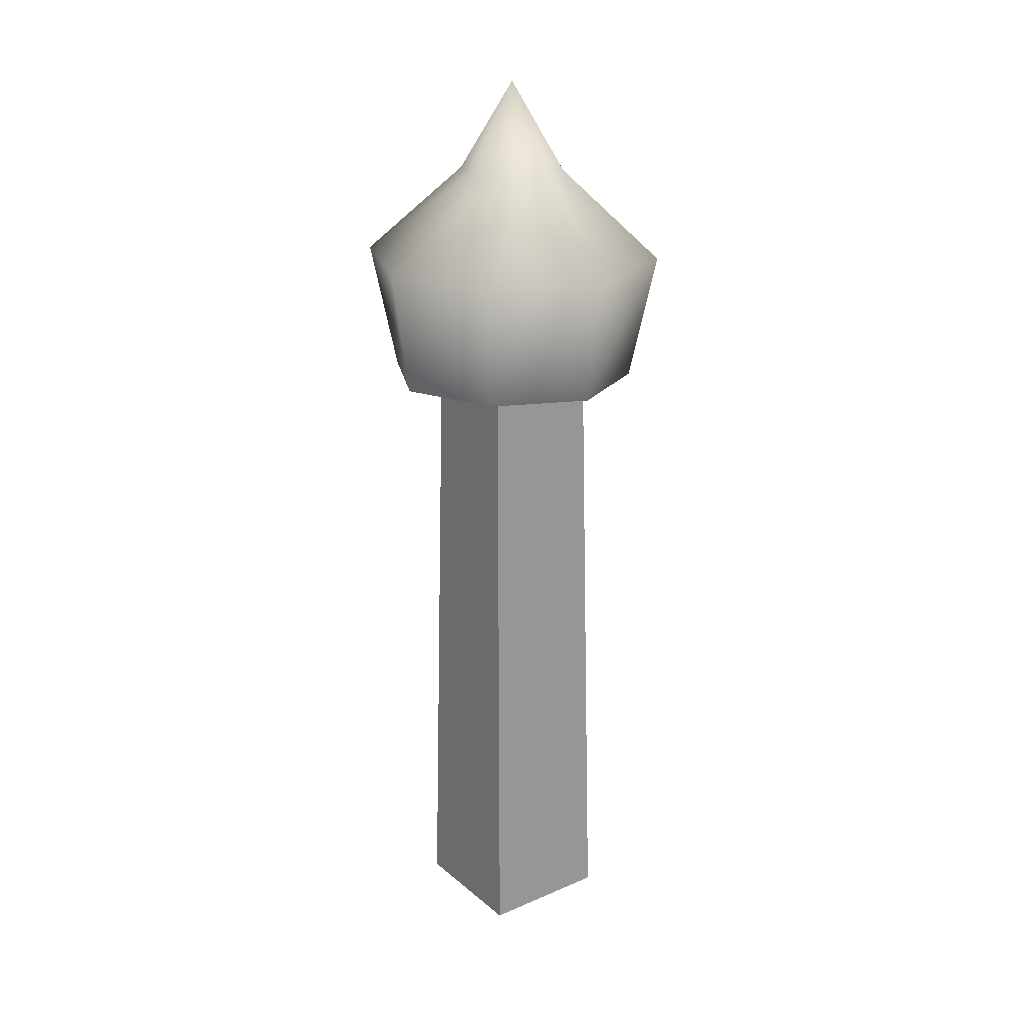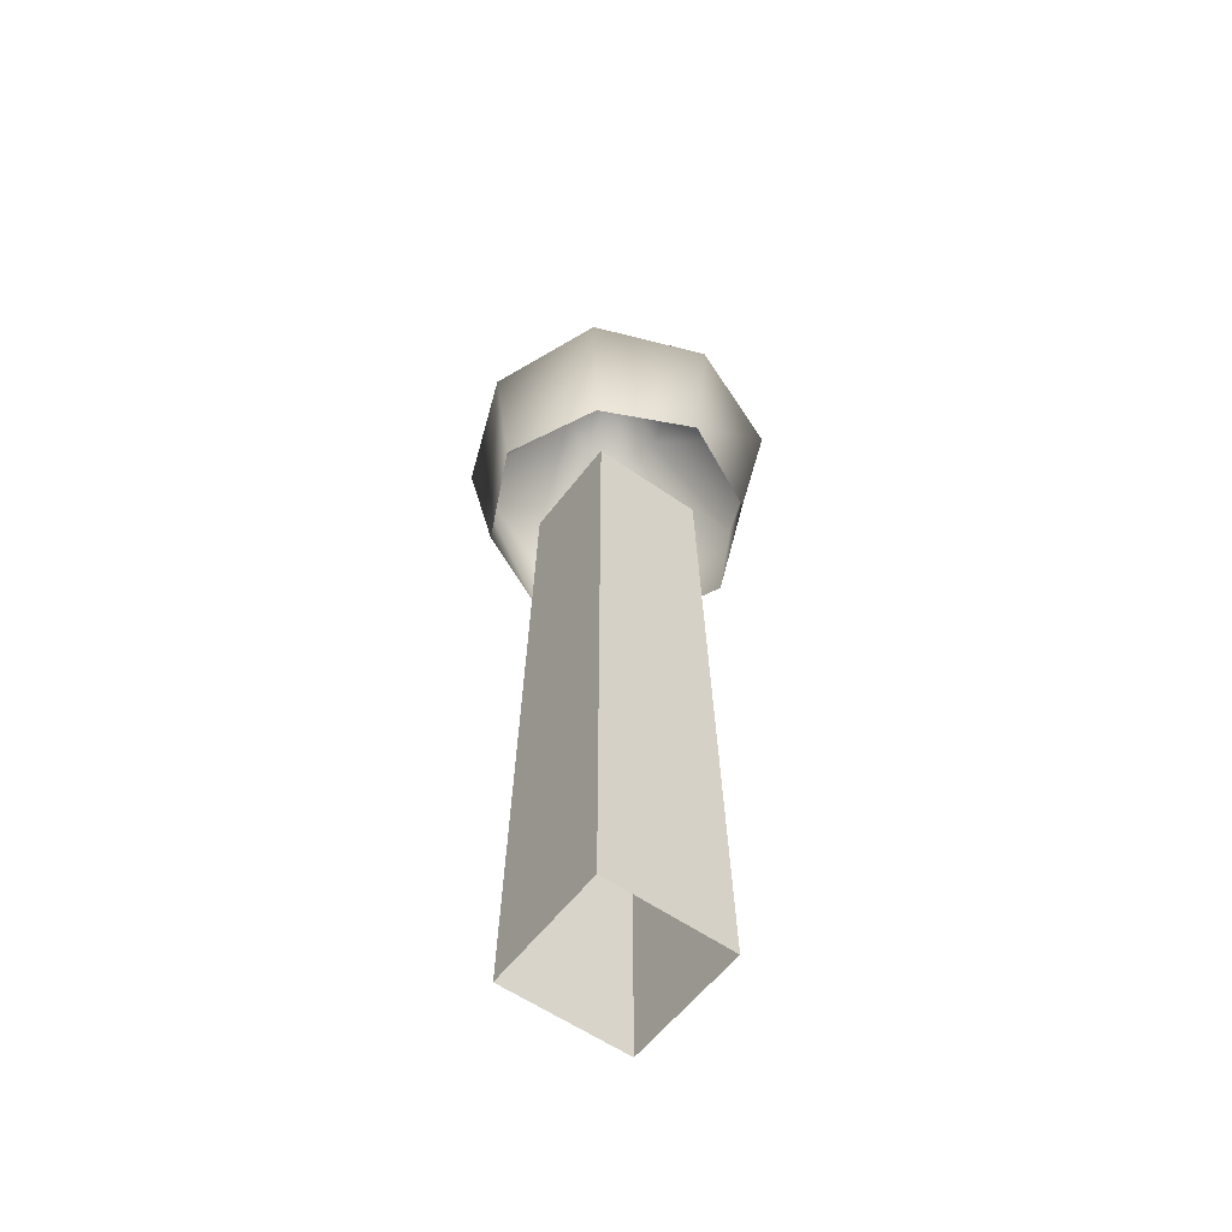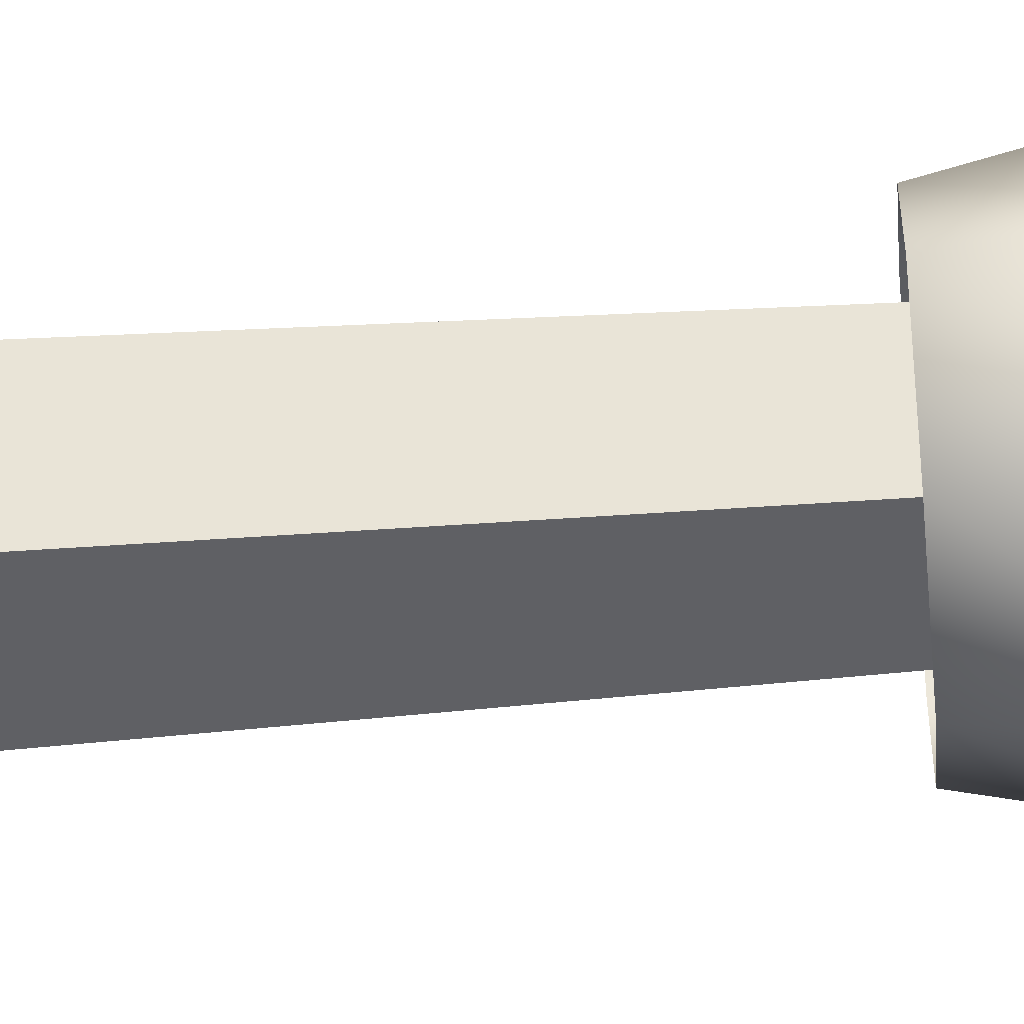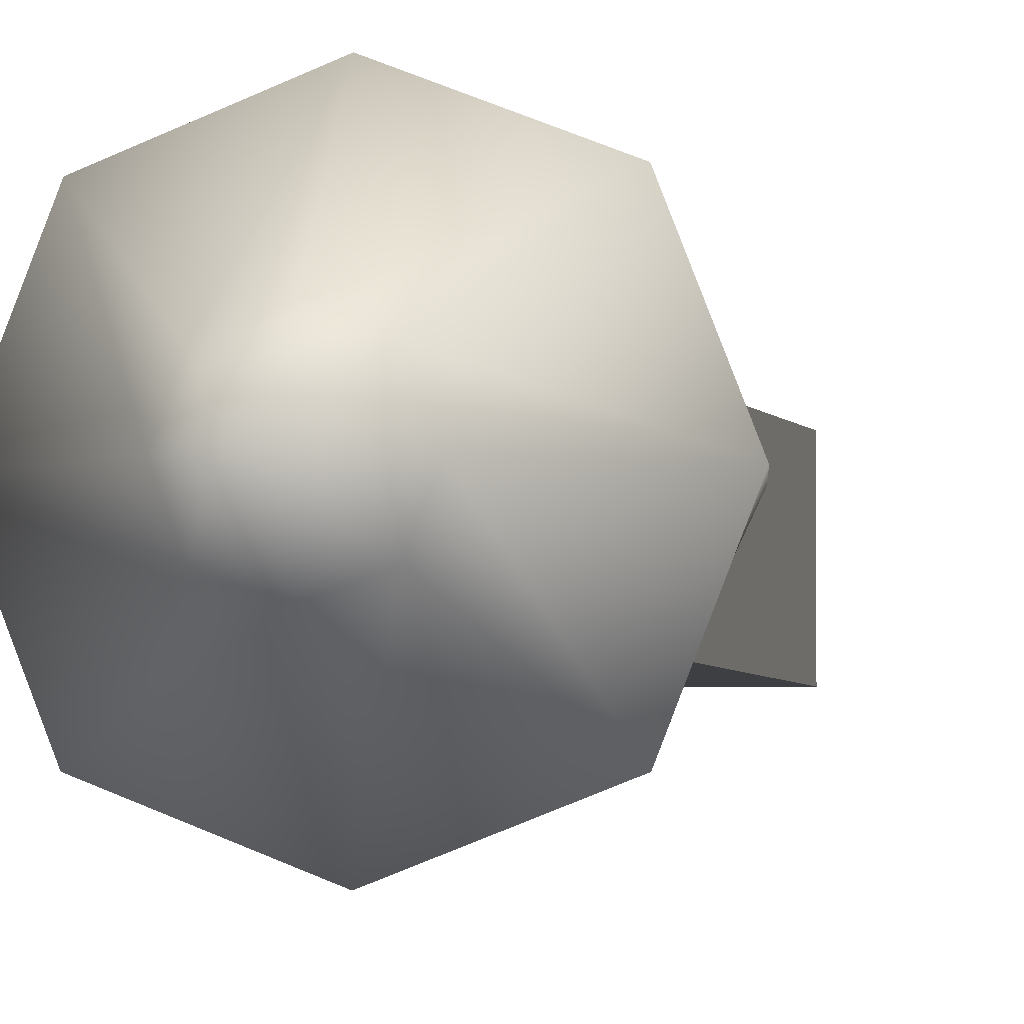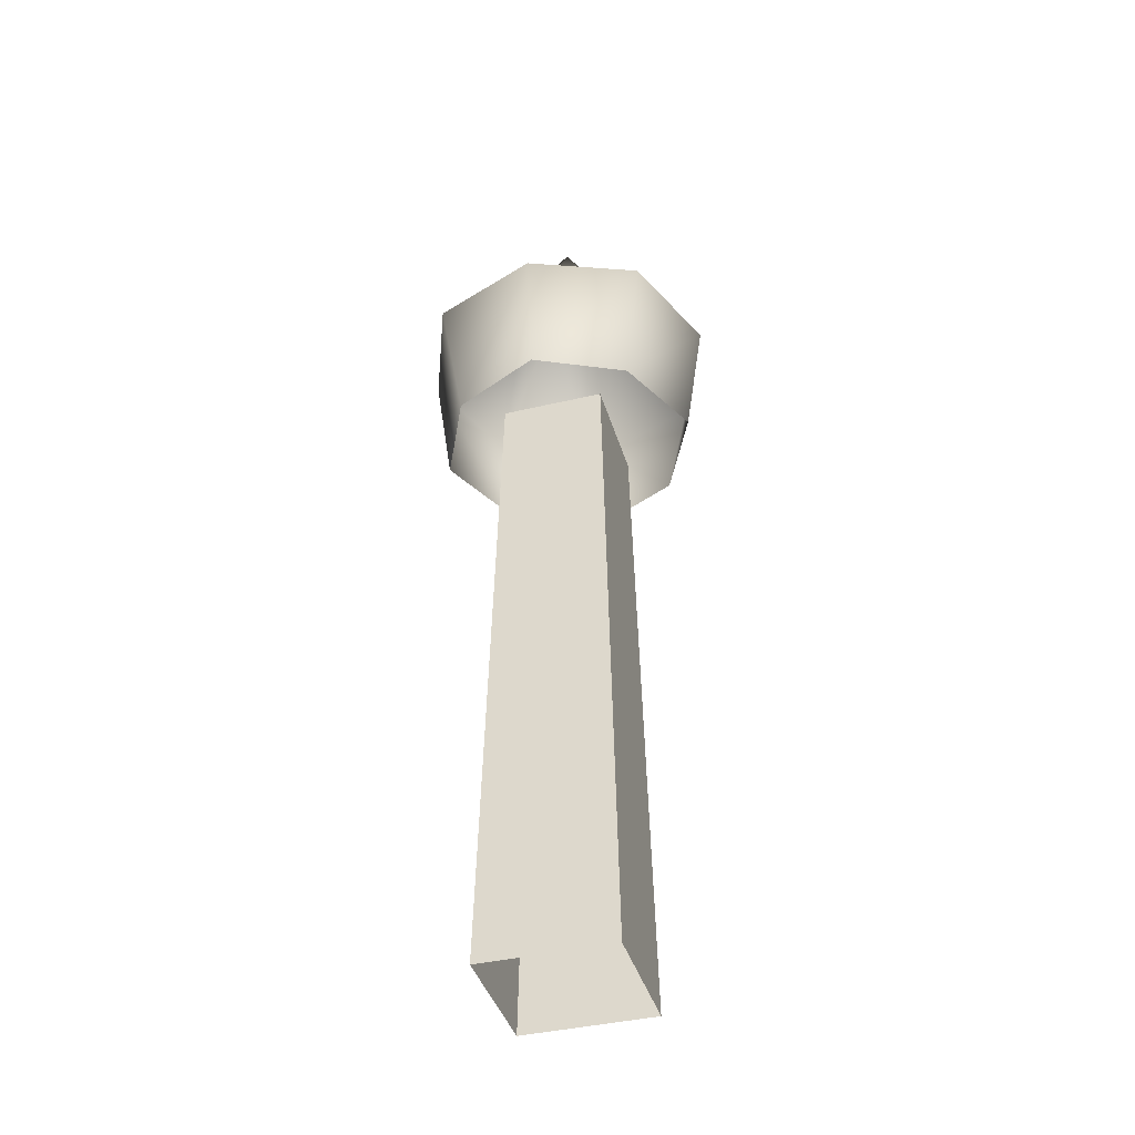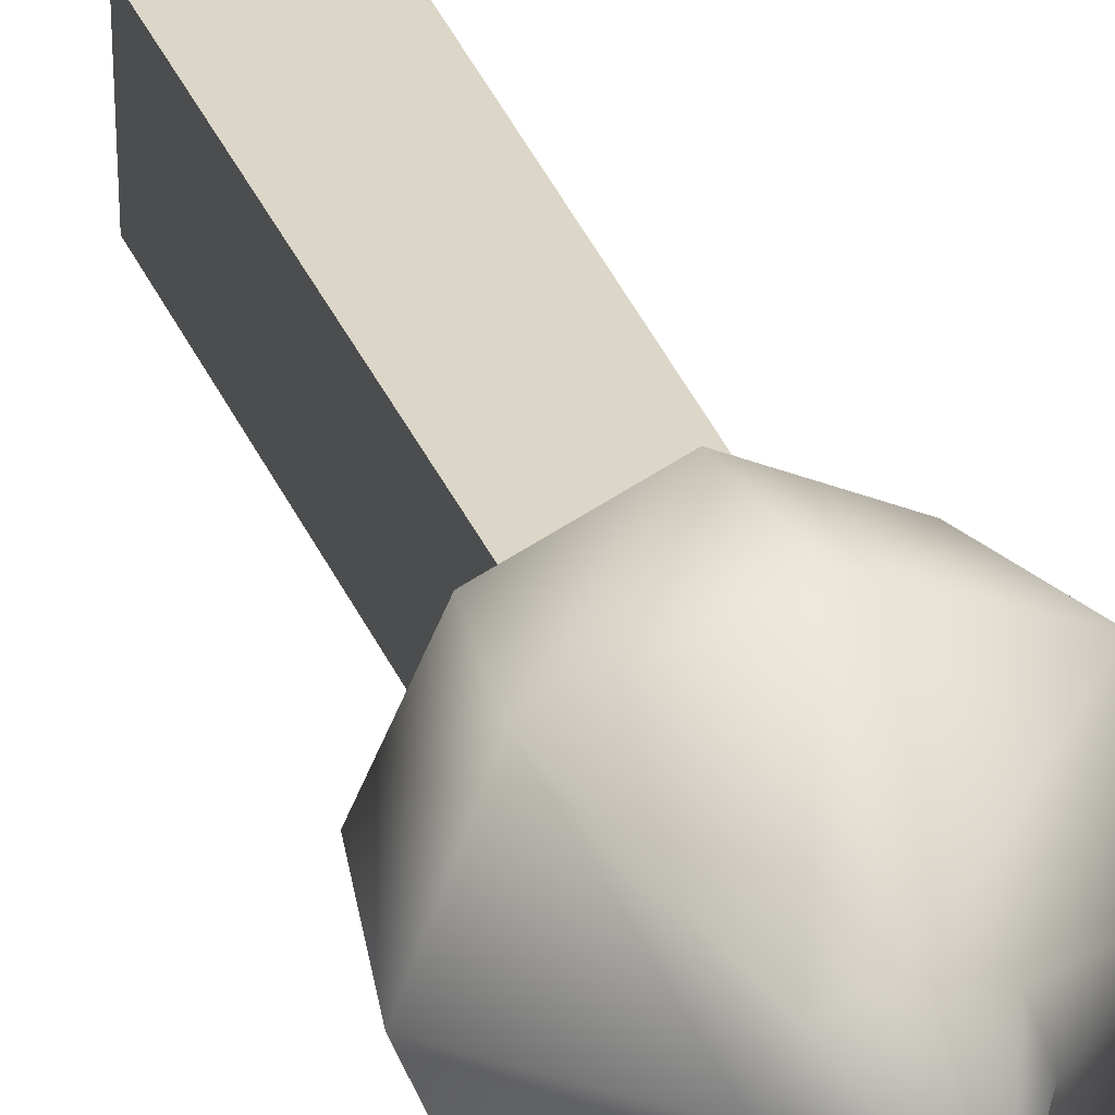
<metadata>
{"format":"obj","ext":"obj","renderer":"f3d","projection":"perspective","resolution":1024,"background":"white","views":[{"elev":23.0,"azim":-126.1,"up":"+Y"},{"elev":-56.4,"azim":53.5,"up":"+Y"},{"elev":-43.9,"azim":95.3,"up":"+Z"},{"elev":-3.0,"azim":-168.9,"up":"+Z"},{"elev":-40.5,"azim":-163.8,"up":"+Y"},{"elev":28.5,"azim":162.9,"up":"+Z"}]}
</metadata>
<code>
v 11 139 -12
v 14 0 -14
v -14 0 -14
v -14 0 -14
v -11 139 -12
v 11 139 -12
v 11 139 12
v 14 0 14
v 14 0 -14
v 14 0 -14
v 11 139 -12
v 11 139 12
v -11 139 12
v -14 0 14
v 14 0 14
v 14 0 14
v 11 139 12
v -11 139 12
v -11 139 -12
v -14 0 -14
v -14 0 14
v -14 0 14
v -11 139 12
v -11 139 -12
v 8 183 8
v 11 183 0
v 0 202 0
v 0 183 11
v 8 183 8
v 0 202 0
v -8 183 8
v 0 183 11
v 0 202 0
v -11 183 0
v -8 183 8
v 0 202 0
v -8 183 -8
v -11 183 0
v 0 202 0
v 0 183 -11
v -8 183 -8
v 0 202 0
v 8 183 -8
v 0 183 -11
v 0 202 0
v 11 183 0
v 8 183 -8
v 0 202 0
v 23 164 23
v 32 164 0
v 11 183 0
v 8 183 8
v 23 164 23
v 11 183 0
v 0 164 32
v 23 164 23
v 8 183 8
v 0 183 11
v 0 164 32
v 8 183 8
v -23 164 23
v 0 164 32
v 0 183 11
v -8 183 8
v -23 164 23
v 0 183 11
v -32 164 0
v -23 164 23
v -8 183 8
v -11 183 0
v -32 164 0
v -8 183 8
v -23 164 -23
v -32 164 0
v -11 183 0
v -8 183 -8
v -23 164 -23
v -11 183 0
v 0 164 -32
v -23 164 -23
v -8 183 -8
v 0 183 -11
v 0 164 -32
v -8 183 -8
v 23 164 -23
v 0 164 -32
v 0 183 -11
v 8 183 -8
v 23 164 -23
v 0 183 -11
v 32 164 0
v 23 164 -23
v 8 183 -8
v 11 183 0
v 32 164 0
v 8 183 -8
v 19 137 19
v 28 137 0
v 32 164 0
v 23 164 23
v 19 137 19
v 32 164 0
v 0 137 28
v 19 137 19
v 23 164 23
v 0 164 32
v 0 137 28
v 23 164 23
v -19 137 19
v 0 137 28
v 0 164 32
v -23 164 23
v -19 137 19
v 0 164 32
v -28 137 0
v -19 137 19
v -23 164 23
v -32 164 0
v -28 137 0
v -23 164 23
v -19 137 -19
v -28 137 0
v -32 164 0
v -23 164 -23
v -19 137 -19
v -32 164 0
v 0 137 -28
v -19 137 -19
v -23 164 -23
v 0 164 -32
v 0 137 -28
v -23 164 -23
v 19 137 -19
v 0 137 -28
v 0 164 -32
v 23 164 -23
v 19 137 -19
v 0 164 -32
v 28 137 0
v 19 137 -19
v 23 164 -23
v 32 164 0
v 28 137 0
v 23 164 -23
f 1 2 3
f 4 5 6
f 7 8 9
f 10 11 12
f 13 14 15
f 16 17 18
f 19 20 21
f 22 23 24
f 25 26 27
f 28 29 30
f 31 32 33
f 34 35 36
f 37 38 39
f 40 41 42
f 43 44 45
f 46 47 48
f 49 50 51
f 52 53 54
f 55 56 57
f 58 59 60
f 61 62 63
f 64 65 66
f 67 68 69
f 70 71 72
f 73 74 75
f 76 77 78
f 79 80 81
f 82 83 84
f 85 86 87
f 88 89 90
f 91 92 93
f 94 95 96
f 97 98 99
f 100 101 102
f 103 104 105
f 106 107 108
f 109 110 111
f 112 113 114
f 115 116 117
f 118 119 120
f 121 122 123
f 124 125 126
f 127 128 129
f 130 131 132
f 133 134 135
f 136 137 138
f 139 140 141
f 142 143 144

</code>
